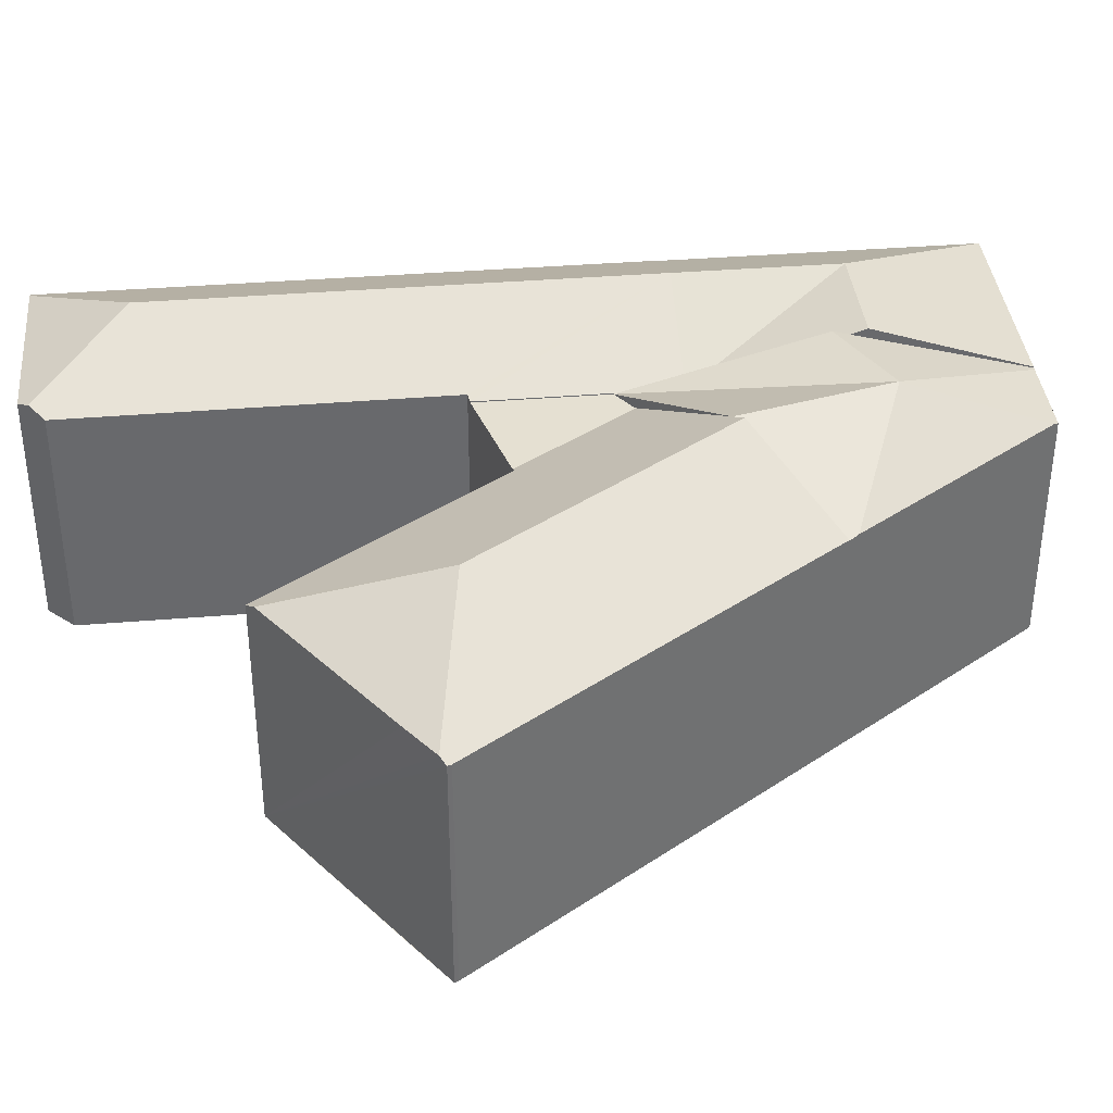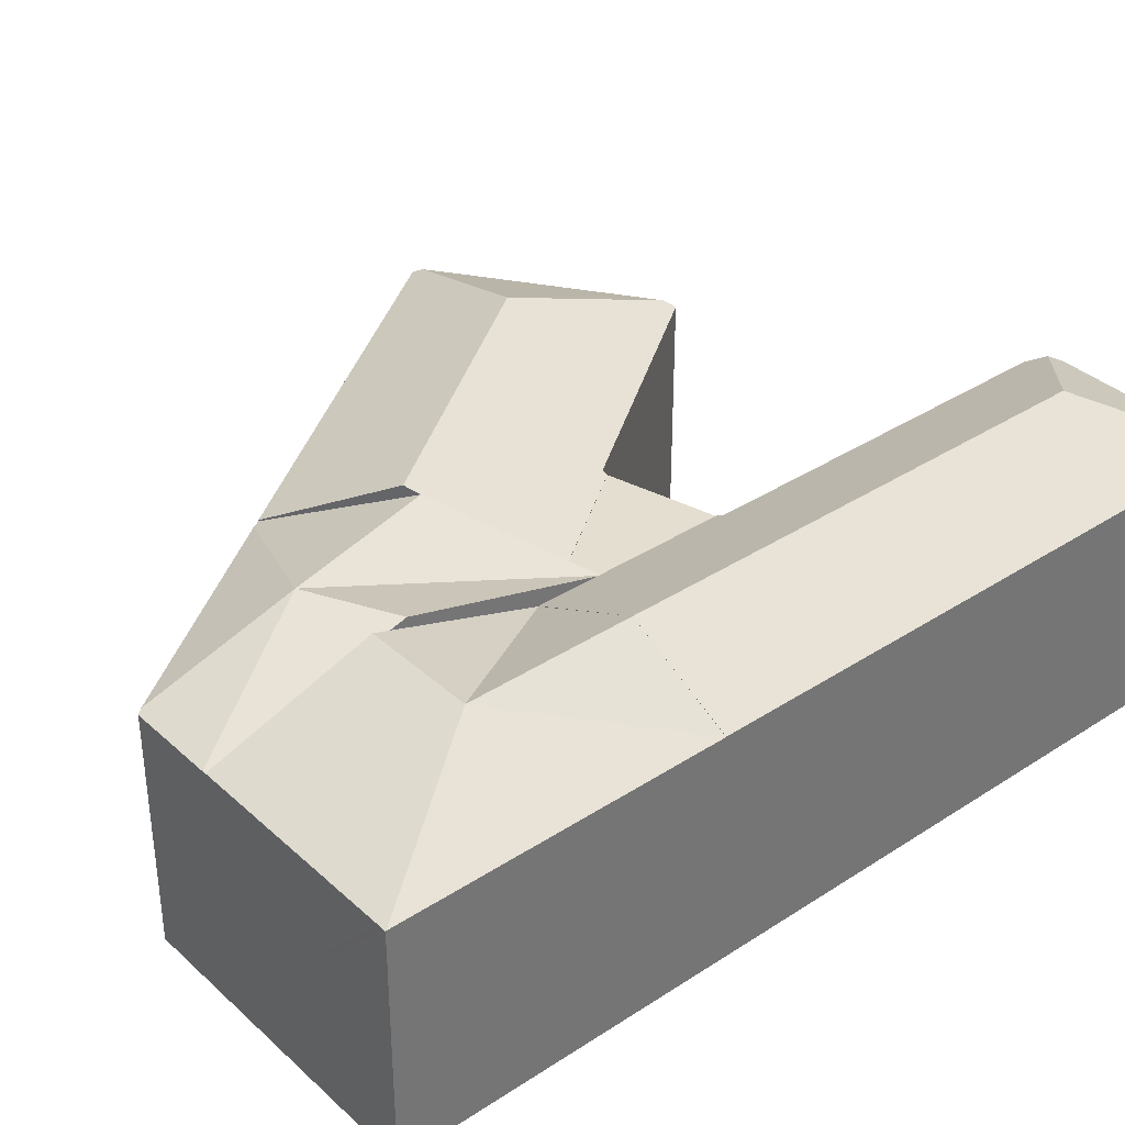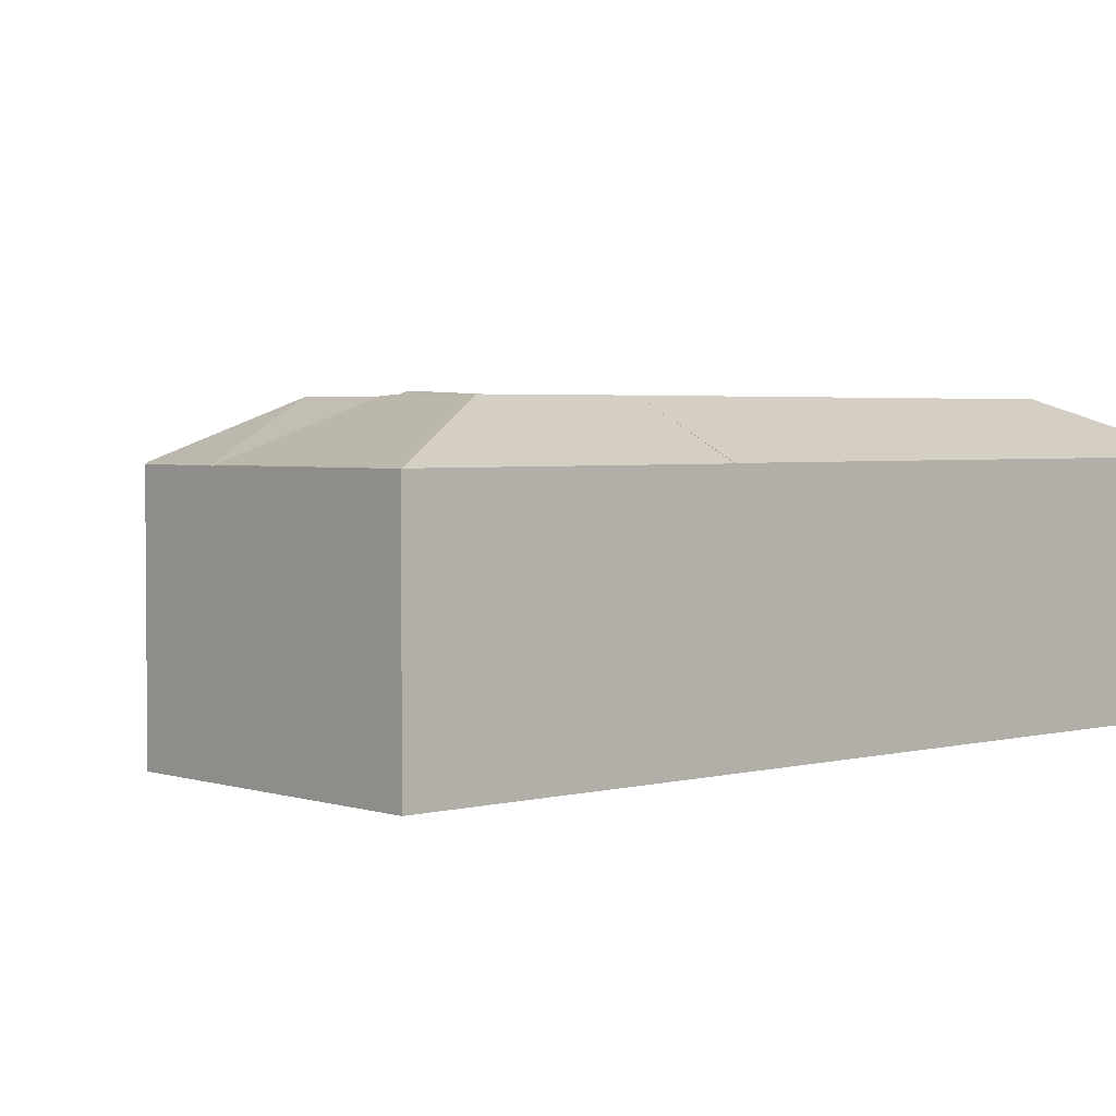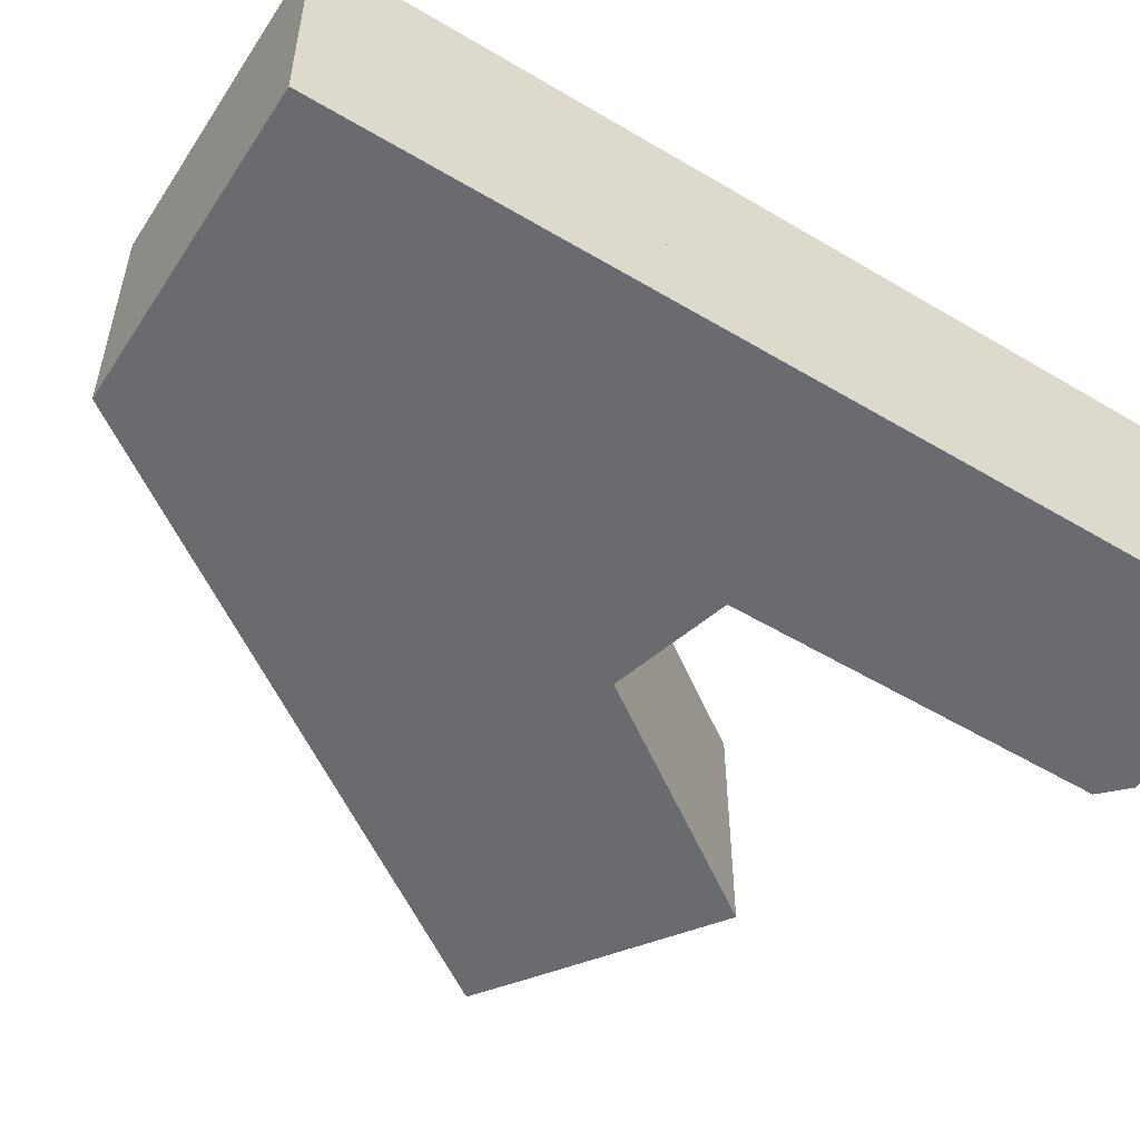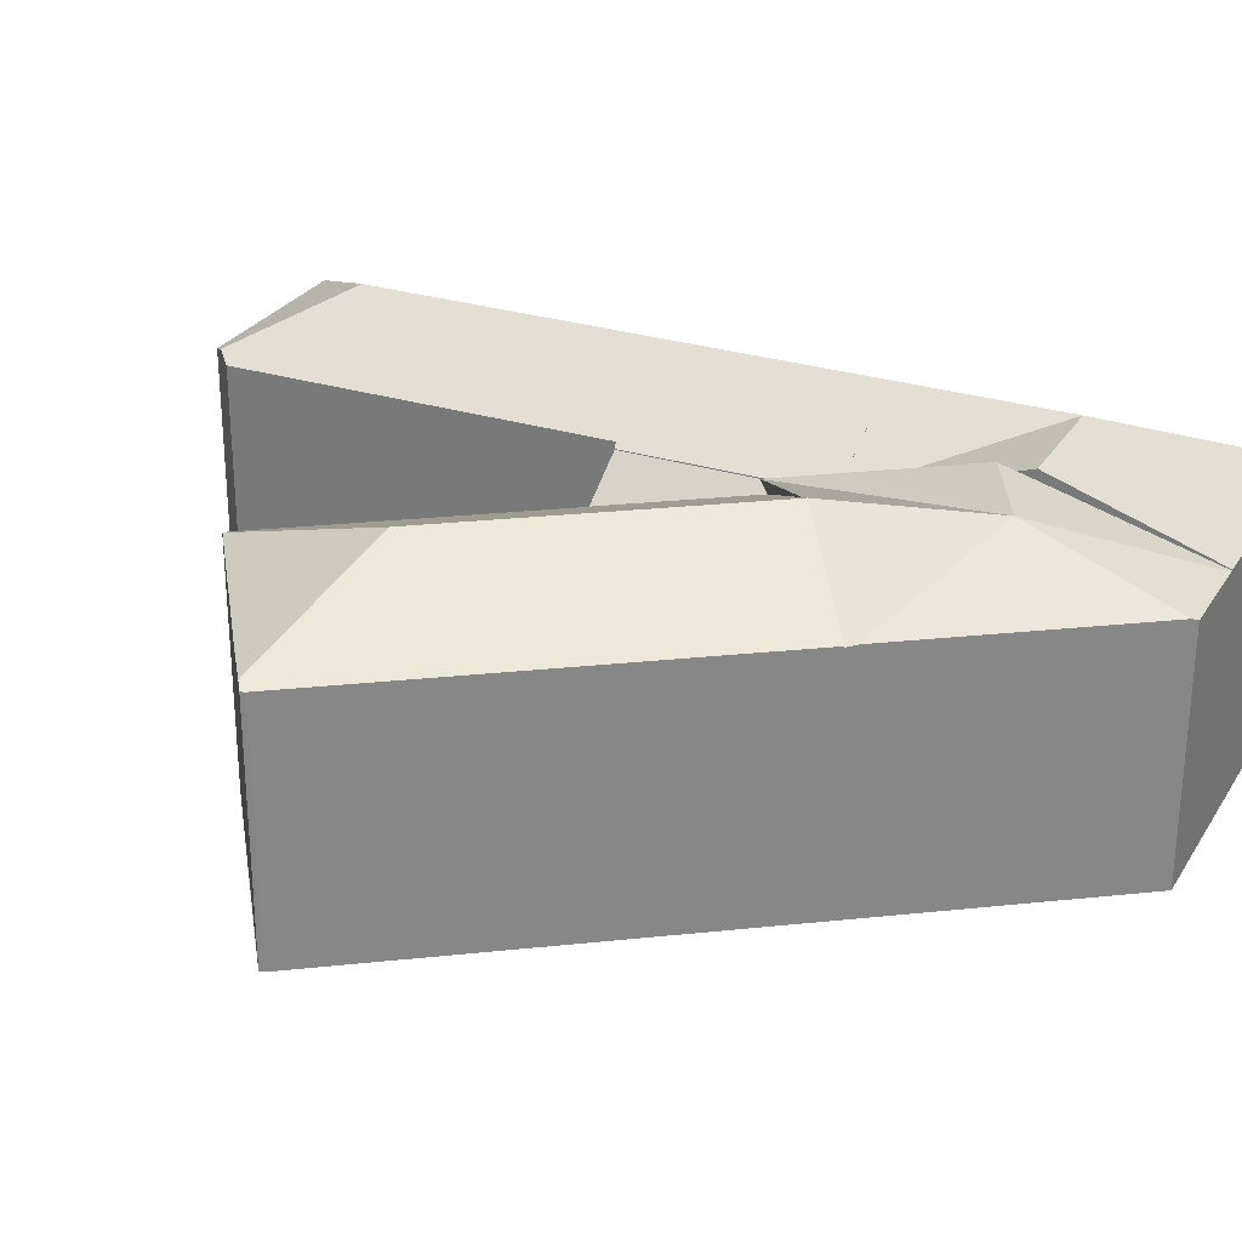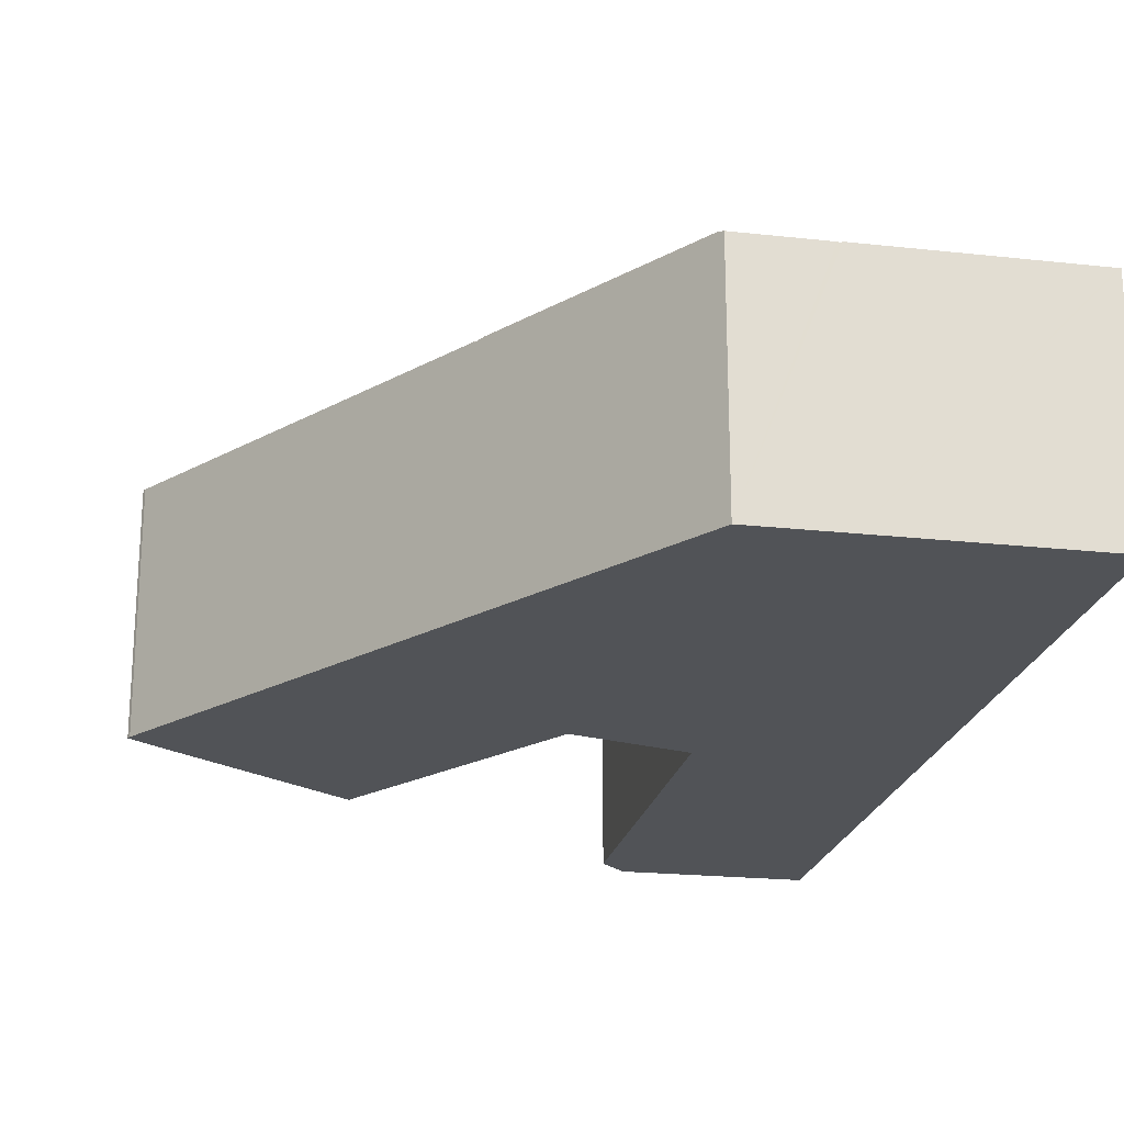
<metadata>
{"format":"obj","ext":"obj","renderer":"f3d","projection":"perspective","resolution":1024,"background":"white","views":[{"elev":37.7,"azim":-97.9,"up":"+Y"},{"elev":35.9,"azim":47.6,"up":"+Y"},{"elev":2.9,"azim":45.9,"up":"+Y"},{"elev":-53.4,"azim":55.6,"up":"+Y"},{"elev":27.8,"azim":-66.3,"up":"+Y"},{"elev":-21.8,"azim":-13.0,"up":"+Y"}]}
</metadata>
<code>
v  18.53 13.7 21.07
v  18.06 11.22 28.09
v  22.2 11.22 28.24
v  17.9 11.3 27.85
v  22.64 13.27 20.7
v  22.39 11.19 28.25
v  22.67 13.48 19.92
v  22.7 13.7 19.12
v  22.91 11.97 12.83
v  23.02 11.1 9.672
v  23.01 11.15 9.853
v  21.81 11.62 10.46
v  16.95 13.7 13.64
v  16.34 13.44 14.03
v  11.17 11.23 17.41
v  11.47 11.3 17.87
v  11.17 -1.066e-15 17.41
v  18.06 -1.72e-15 28.09
v  11.47 -1.094e-15 17.87
v  17.9 -1.705e-15 27.85
v  22.39 -1.73e-15 28.25
v  22.2 -1.729e-15 28.24
v  22.64 -1.268e-15 20.7
v  22.67 -1.22e-15 19.92
v  22.7 -1.171e-15 19.12
v  22.91 -7.856e-16 12.83
v  23.01 -6.033e-16 9.853
v  23.02 -5.922e-16 9.672
v  16.34 -8.592e-16 14.03
v  21.81 -6.406e-16 10.46
v  16.95 -8.35e-16 13.64
v  25.39 11.38 -15.87
v  29.09 13.75 -10.83
v  34.1 11.4 -15.5
v  24.85 11.63 -15.37
v  33.42 11.27 13.2
v  34.39 11.27 -15.49
v  28.28 13.75 13.02
v  24.12 11.29 -14.68
v  23.55 11.31 3.372
v  23.23 11.15 3.449
v  23.02 11.15 9.672
v  22.91 11.15 12.83
v  33.42 -8.084e-16 13.2
v  34.39 9.486e-16 -15.49
v  25.39 9.718e-16 -15.87
v  34.1 9.493e-16 -15.5
v  23.55 -2.065e-16 3.372
v  23.23 -2.112e-16 3.449
v  24.12 8.99e-16 -14.68
v  24.85 9.41e-16 -15.37
v  28.28 -7.972e-16 13.02
v  18.07 11.12 4.664
v  21.81 11.12 10.46
v  16.34 14.02 14.03
v  17.83 11.22 4.721
v  8.216 14.02 1.424
v  10.39 11.23 -6.789
v  9.895 11.49 -6.468
v  2.15 11.48 -1.433
v  0.371 11.49 -0.247
v  0 11.29 6.916e-16
v  0.074 11.28 0.188
v  11.17 11.28 17.41
v  18.07 -2.856e-16 4.664
v  10.39 4.157e-16 -6.789
v  17.83 -2.891e-16 4.721
v  0 0 0
v  9.895 3.961e-16 -6.468
v  0.371 1.512e-17 -0.247
v  2.15 8.775e-17 -1.433
v  0.074 -1.151e-17 0.188
v  18.07 11.1 4.664
v  23.23 11.1 3.449
v  21.81 11.1 10.46
v  28.02 13.74 20.89
v  33.42 11.25 13.2
v  32.9 11.25 28.59
v  22.91 11.13 12.83
v  22.7 13.22 19.12
v  22.64 13.74 20.7
v  32.51 11.24 28.61
v  22.39 11.24 28.25
v  32.9 11.24 28.62
v  32.9 -1.752e-15 28.62
v  32.9 -1.751e-15 28.59
v  32.81 11.24 28.62
v  32.51 -1.752e-15 28.61
v  32.81 -1.752e-15 28.62
g defaultobject
f 1 2 3
f 2 1 4
f 5 3 6
f 3 5 1
f 1 5 7
f 1 7 8
f 1 9 10
f 9 1 8
f 10 9 11
f 12 1 10
f 1 12 13
f 14 1 13
f 1 14 15
f 1 15 16
f 16 4 1
f 15 4 16
f 4 15 2
f 2 15 17
f 2 17 18
f 18 17 19
f 18 19 20
f 18 3 2
f 3 18 6
f 6 18 21
f 21 18 22
f 21 5 6
f 5 21 7
f 7 21 8
f 8 21 9
f 9 21 23
f 9 23 11
f 11 23 24
f 11 24 25
f 11 25 26
f 11 26 10
f 10 26 27
f 10 27 28
f 28 12 10
f 12 28 13
f 13 28 14
f 14 28 15
f 15 28 17
f 17 28 29
f 29 28 30
f 29 30 31
f 27 30 28
f 30 27 26
f 30 26 31
f 31 26 25
f 31 25 29
f 29 25 17
f 17 25 19
f 19 25 20
f 20 25 24
f 20 24 23
f 20 23 21
f 20 21 18
f 18 21 22
f 32 33 34
f 33 32 35
f 34 36 37
f 36 34 33
f 36 33 38
f 39 33 35
f 33 39 40
f 33 40 38
f 38 40 41
f 38 41 42
f 38 42 11
f 38 11 43
f 44 37 36
f 37 44 45
f 37 32 34
f 32 37 45
f 32 45 46
f 46 45 47
f 48 41 40
f 41 48 49
f 32 39 35
f 39 32 46
f 39 46 50
f 50 46 51
f 39 48 40
f 48 39 50
f 49 42 41
f 42 49 11
f 11 49 43
f 43 49 28
f 43 28 26
f 26 28 27
f 43 36 38
f 36 43 44
f 44 43 52
f 52 43 26
f 27 52 26
f 52 27 44
f 44 27 28
f 44 28 49
f 44 49 48
f 44 48 45
f 45 48 50
f 45 50 51
f 45 51 47
f 47 51 46
f 53 13 54
f 13 53 55
f 55 53 56
f 55 56 57
f 57 56 58
f 57 58 59
f 60 57 59
f 57 60 61
f 62 57 61
f 57 62 63
f 57 63 64
f 57 64 55
f 13 30 54
f 30 13 55
f 30 55 64
f 30 64 29
f 29 64 17
f 30 29 31
f 30 53 54
f 53 30 65
f 56 66 58
f 66 56 67
f 53 67 56
f 67 53 65
f 66 59 58
f 59 66 60
f 60 66 61
f 61 66 62
f 62 66 68
f 68 66 69
f 68 69 70
f 70 69 71
f 68 63 62
f 63 68 72
f 72 64 63
f 64 72 17
f 30 67 65
f 67 69 66
f 69 67 71
f 71 67 70
f 70 67 68
f 68 67 72
f 72 67 17
f 17 67 30
f 17 30 31
f 17 31 29
f 73 10 74
f 10 73 75
f 65 75 73
f 75 65 30
f 30 10 75
f 10 30 28
f 28 74 10
f 74 28 49
f 49 73 74
f 73 49 65
f 49 30 65
f 30 49 28
f 76 77 38
f 77 76 78
f 76 38 79
f 80 76 79
f 76 80 7
f 76 7 81
f 82 81 83
f 81 82 76
f 76 82 78
f 84 77 78
f 77 84 85
f 77 85 44
f 44 85 86
f 77 79 38
f 79 77 44
f 79 44 26
f 26 44 52
f 26 80 79
f 80 26 7
f 7 26 81
f 81 26 83
f 83 26 23
f 83 23 21
f 23 26 25
f 23 25 24
f 21 82 83
f 82 21 87
f 87 21 84
f 84 21 88
f 84 88 89
f 84 89 85
f 52 25 26
f 25 52 44
f 25 44 86
f 25 86 24
f 24 86 23
f 23 86 21
f 21 86 88
f 88 86 89
f 89 86 85

</code>
